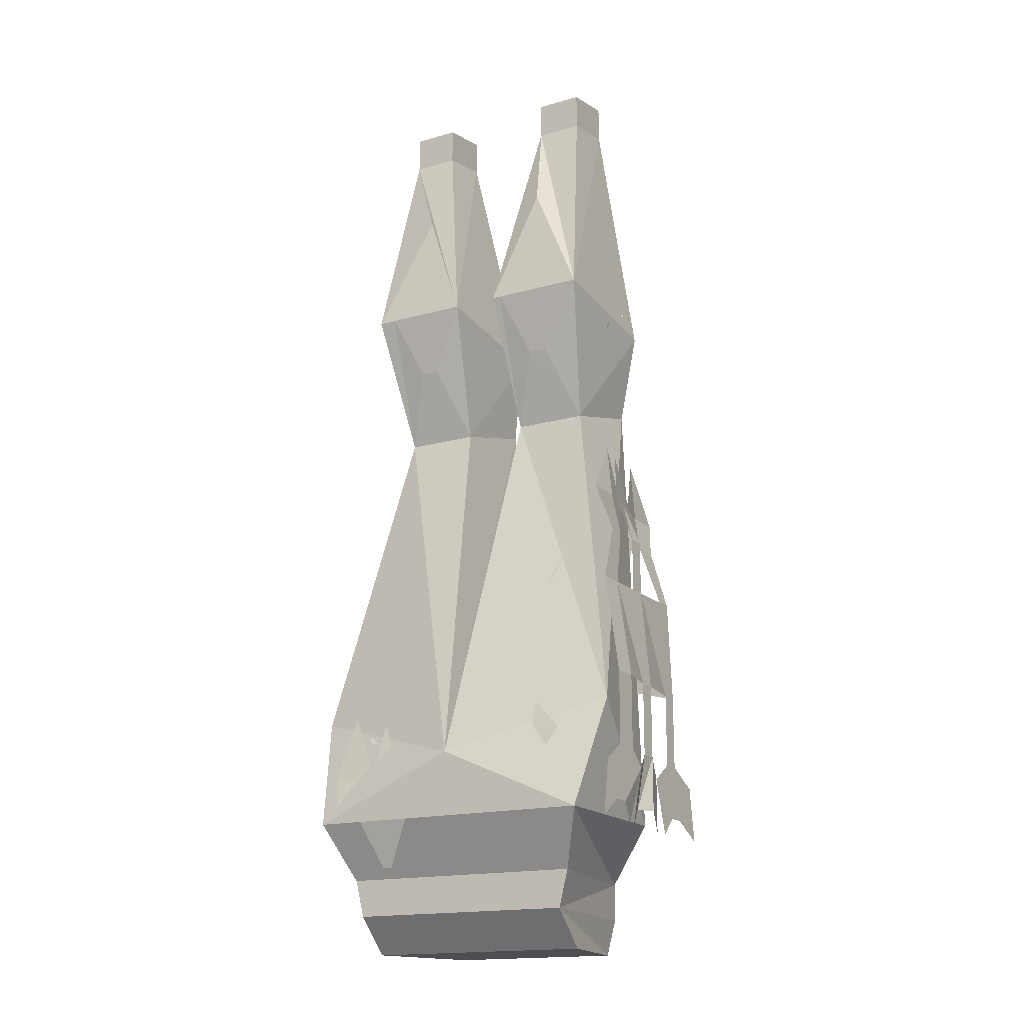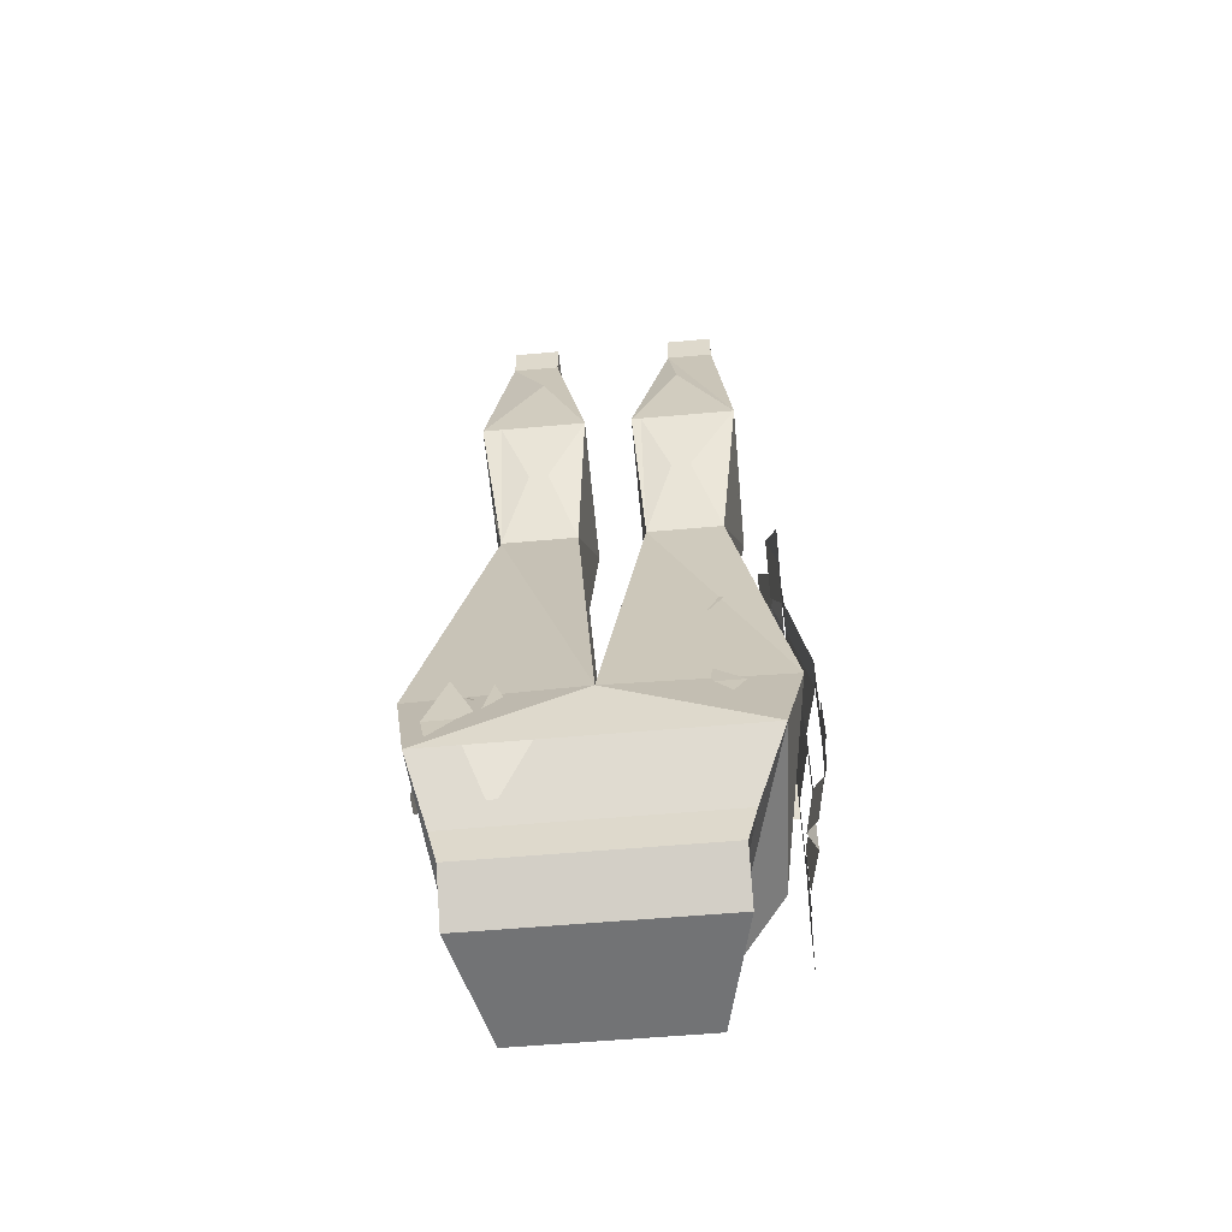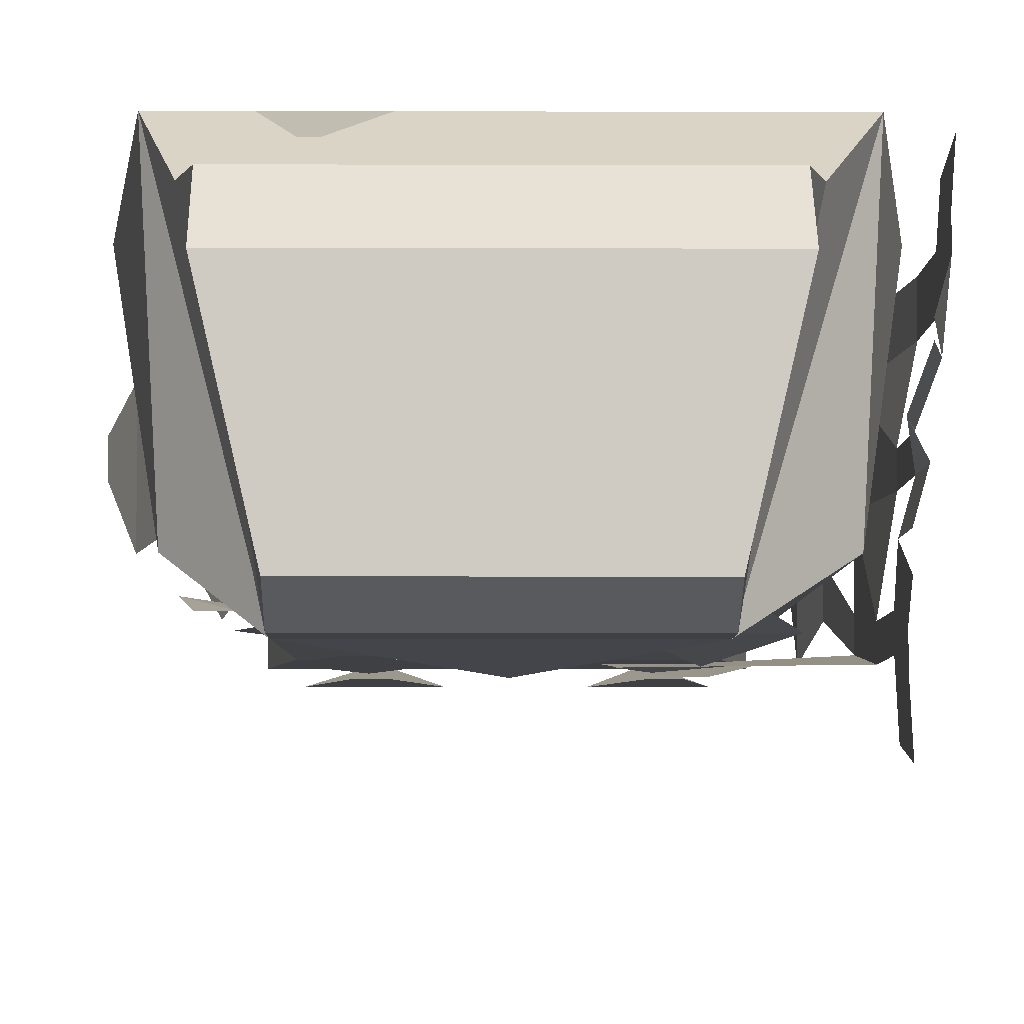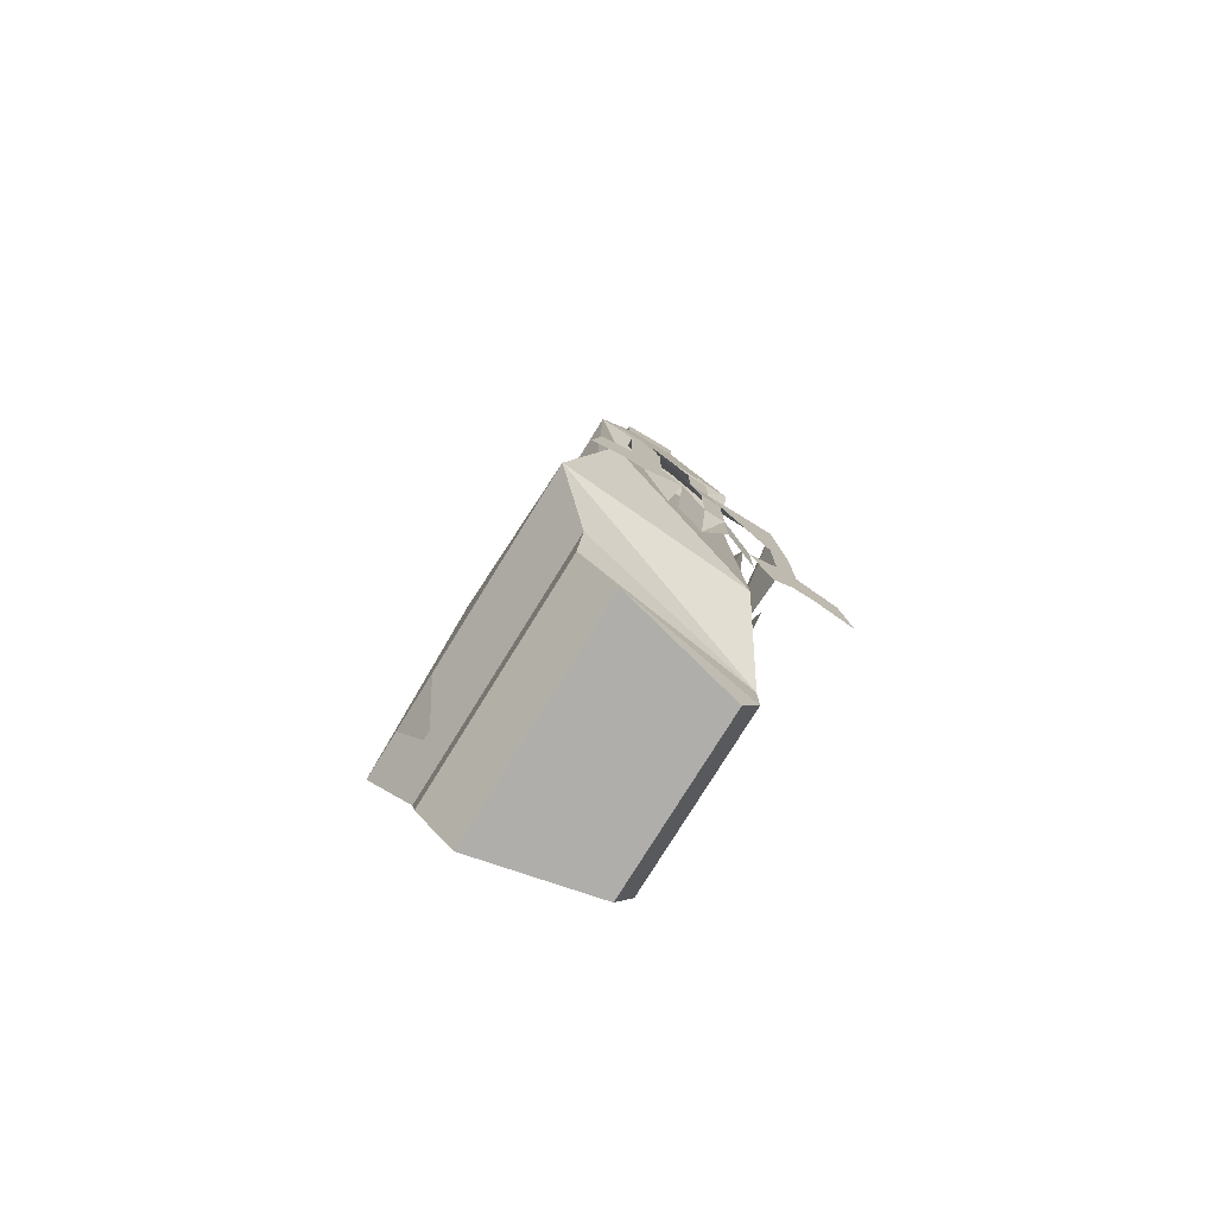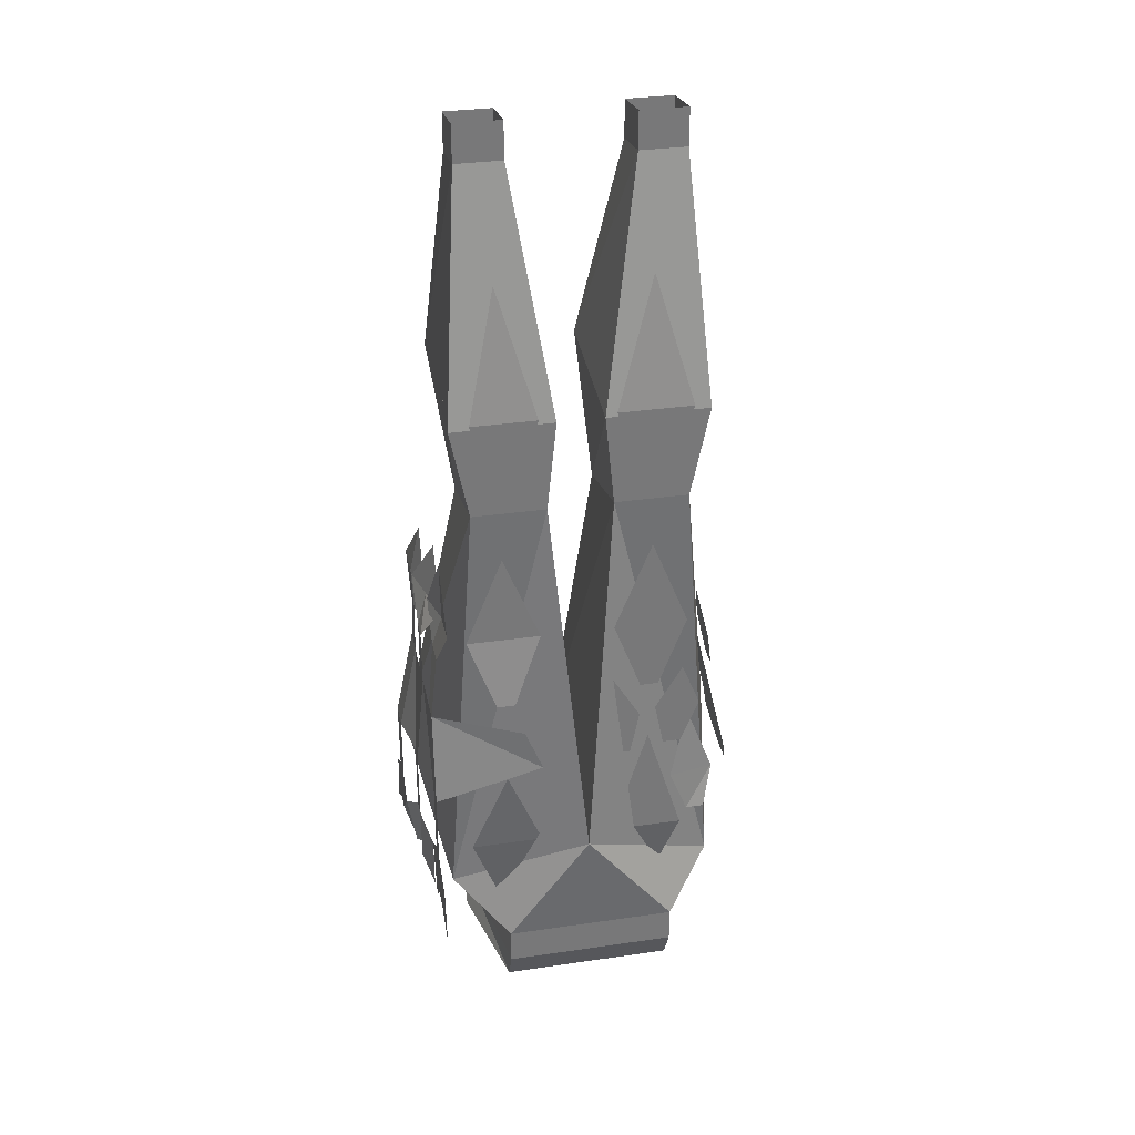
<metadata>
{"format":"obj","ext":"obj","renderer":"f3d","projection":"perspective","resolution":1024,"background":"white","views":[{"elev":-16.9,"azim":29.8,"up":"+Y"},{"elev":-55.9,"azim":5.4,"up":"+Y"},{"elev":-4.9,"azim":-0.7,"up":"+Z"},{"elev":-77.7,"azim":58.3,"up":"+Y"},{"elev":32.9,"azim":168.7,"up":"+Y"}]}
</metadata>
<code>
v 0.05469 -0.1719 0.02344
v 0.09375 -0.1719 0.02344
v 0.09375 -0.1406 0.02344
v 0.05469 -0.1406 0.02344
v 0.05469 -0.1641 -0.02344
v 0.02344 -0.3672 -0.0625
v 0.02344 -0.3516 0.0625
v 0.0625 -0.25 0.04688
v 0.1094 -0.3516 0.0625
v 0.09375 -0.1641 -0.02344
v 0.09375 -0.1328 -0.02344
v 0.05469 -0.1328 -0.02344
v -0.08594 -0.1719 0.02344
v -0.04688 -0.1719 0.02344
v -0.04688 -0.1406 0.02344
v -0.08594 -0.1406 0.02344
v -0.08594 -0.1641 -0.02344
v -0.1016 -0.3672 -0.0625
v -0.1016 -0.3516 0.0625
v -0.05469 -0.25 0.04688
v -0.01562 -0.3516 0.0625
v -0.04688 -0.1641 -0.02344
v -0.04688 -0.1328 -0.02344
v -0.08594 -0.1328 -0.02344
v 0.1328 -0.8281 0
v 0.1406 -0.7812 0
v 0.1484 -0.7969 0.02344
v 0.1406 -0.8438 0.02344
v 0.1406 -0.8281 -0.01562
v 0.1406 -0.7812 -0.01562
v 0.1406 -0.7188 -0.01562
v 0.1406 -0.7188 0
v 0.1328 -0.6328 0
v 0.1328 -0.6328 0.03125
v 0.1484 -0.7188 0.03906
v 0.1328 -0.6328 0.05469
v 0.1484 -0.7188 0.0625
v 0.1484 -0.7812 0.0625
v 0.1484 -0.7812 0.03906
v 0.1484 -0.8281 0.07031
v 0.1484 -0.8281 0.05469
v 0.1406 -0.8438 0.03125
v 0.1328 -0.8438 -0.03906
v 0.1328 -0.7969 -0.03906
v 0.1328 -0.8281 -0.08594
v 0.1328 -0.8438 -0.1172
v 0.1328 -0.7969 -0.1094
v 0.1328 -0.7812 -0.07812
v 0.1328 -0.8281 -0.07031
v 0.1328 -0.7812 -0.0625
v 0.1328 -0.8438 -0.05469
v 0.1484 -0.7969 0.08594
v 0.1484 -0.8438 0.09375
v 0.1328 -0.7188 -0.07812
v 0.1328 -0.7188 -0.0625
v 0.1328 -0.6328 -0.05469
v 0.1328 -0.6328 -0.01562
v 0.1328 -0.5859 -0.01562
v 0.1328 -0.5859 0
v 0.125 -0.5547 0
v 0.1328 -0.5547 0.03125
v 0.1172 -0.5078 0
v 0.1172 -0.5547 -0.03125
v 0.1328 -0.6328 -0.07031
v 0.03906 -0.6953 -0.07812
v 0.05469 -0.6562 -0.07812
v 0.1172 -0.5078 -0.03125
v 0.1172 -0.5547 -0.03906
v 0.1172 -0.5547 -0.07031
v 0.125 -0.5859 -0.05469
v 0.125 -0.5859 -0.03125
v 0.125 -0.5547 -0.007812
v 0.1328 -0.5547 0.07031
v 0.1328 -0.5547 0.03906
v 0.125 -0.5078 0.03125
v 0.125 -0.5547 0.007812
v 0.1328 -0.5859 0.02344
v 0.1328 -0.5859 0.03906
v -0.125 -0.8359 0.1016
v -0.1406 -0.7422 0.07031
v -0.1172 -0.8359 -0.04688
v -0.07812 -0.8828 -0.07812
v -0.1094 -0.8828 0.07031
v 0.125 -0.8359 0.1016
v 0 -0.7812 0.1016
v -0.08594 -0.4688 0.02344
v -0.08594 -0.4453 -0.0625
v -0.02344 -0.4453 -0.0625
v 0 -0.7812 -0.08594
v 0.07031 -0.8828 -0.07812
v 0.07031 -0.9141 -0.07812
v -0.07812 -0.9141 -0.07812
v -0.1016 -0.9141 0.07031
v 0.1016 -0.8828 0.07031
v 0.1172 -0.8359 -0.04688
v 0.1406 -0.7422 0.07031
v 0.03125 -0.4688 0.02344
v -0.02344 -0.4688 0.02344
v -0.04688 -0.4062 0.04688
v -0.0625 -0.4062 0.04688
v -0.08594 -0.3516 0.0625
v -0.01562 -0.3672 -0.0625
v -0.02344 -0.3516 0.0625
v 0.03125 -0.4453 -0.0625
v 0.09375 -0.4453 -0.0625
v 0.09375 -0.4688 0.02344
v 0.07031 -0.4062 0.04688
v 0.05469 -0.4062 0.04688
v 0.03125 -0.3516 0.0625
v 0.1094 -0.3672 -0.0625
v 0.03906 -0.5625 -0.07031
v 0.07031 -0.4844 -0.07031
v 0.1016 -0.5625 -0.07031
v 0.07812 -0.625 -0.07812
v 0.0625 -0.625 -0.07812
v 0.03906 -0.7812 -0.07031
v 0.07031 -0.7031 -0.07812
v 0.1016 -0.7812 -0.07031
v 0.07812 -0.8438 -0.0625
v 0.0625 -0.8438 -0.0625
v 0.03906 -0.3594 -0.07031
v 0.07031 -0.25 -0.05469
v 0.09375 -0.3594 -0.07031
v 0.07812 -0.4375 -0.07031
v 0.0625 -0.4375 -0.07031
v -0.08594 -0.3594 -0.07031
v -0.05469 -0.25 -0.05469
v -0.02344 -0.3594 -0.07031
v -0.04688 -0.4375 -0.07031
v -0.0625 -0.4375 -0.07031
v -0.08594 -0.5625 -0.07031
v -0.05469 -0.4844 -0.07031
v -0.02344 -0.5625 -0.07031
v -0.04688 -0.625 -0.07031
v -0.0625 -0.625 -0.07031
v -0.04688 -0.6562 -0.07031
v -0.02344 -0.6172 -0.07031
v -0.01562 -0.6562 -0.07031
v -0.02344 -0.6953 -0.07031
v -0.03906 -0.6953 -0.07031
v -0.1016 -0.6562 -0.0625
v -0.08594 -0.6172 -0.0625
v -0.0625 -0.6562 -0.0625
v -0.07031 -0.6953 -0.0625
v -0.08594 -0.6953 -0.0625
v -0.1172 -0.7344 -0.05469
v -0.09375 -0.6719 -0.05469
v -0.07812 -0.7344 -0.0625
v -0.09375 -0.7734 -0.0625
v -0.1094 -0.7734 -0.0625
v -0.08594 -0.7812 -0.07031
v -0.05469 -0.6797 -0.07031
v -0.02344 -0.7812 -0.07031
v -0.04688 -0.8438 -0.0625
v -0.0625 -0.8438 -0.0625
v -0.03125 -0.7344 -0.07031
v -0.01562 -0.6797 -0.07031
v -0.007812 -0.7344 -0.07031
v -0.007812 -0.7734 -0.07031
v -0.01562 -0.7734 -0.07031
v 0.09375 -0.2656 -0.03906
v 0.08594 -0.1719 -0.007812
v 0.09375 -0.2656 0.02344
v 0.09375 -0.3203 0
v 0.09375 -0.3203 -0.01562
v 0.09375 -0.3828 -0.02344
v 0.09375 -0.3828 -0.03906
v 0.1094 -0.3516 -0.03906
v 0.1016 -0.3438 -0.01562
v 0.09375 -0.3125 -0.03125
v 0.1016 -0.3438 0
v 0.1016 -0.3438 0.03906
v 0.09375 -0.3828 0.02344
v 0.09375 -0.3828 0.007812
v 0.08594 -0.4375 -0.03125
v 0.1094 -0.3672 -0.007812
v 0.08594 -0.4531 0.01562
v 0.09375 -0.4141 -0.05469
v 0.1016 -0.3906 -0.04688
v 0.09375 -0.4141 -0.03125
v 0.08594 -0.4375 -0.03906
v 0.08594 -0.4297 -0.04688
v 0.09375 -0.3047 0.02344
v -0.08594 -0.25 0.03125
v -0.07812 -0.1562 0
v -0.08594 -0.25 -0.03125
v -0.08594 -0.3125 -0.007812
v -0.08594 -0.3125 0.007812
v -0.1016 -0.3438 -0.007812
v -0.1016 -0.3516 -0.03906
v -0.08594 -0.3906 -0.03125
v -0.08594 -0.3906 -0.01562
v -0.08594 -0.4219 -0.02344
v -0.1016 -0.3594 -0.04688
v -0.08594 -0.4219 -0.0625
v -0.1016 -0.3438 0.04688
v -0.08594 -0.2969 0.03125
v -0.1016 -0.3438 0.007812
v -0.08594 -0.3906 0.01562
v -0.08594 -0.3906 0.03125
v -0.08594 -0.2969 -0.03125
v -0.1094 -0.5938 -0.01562
v -0.1016 -0.5547 -0.03906
v -0.1094 -0.5938 -0.05469
v -0.1172 -0.6328 -0.03906
v -0.1172 -0.6328 -0.02344
v -0.1094 -0.5938 0.03906
v -0.1016 -0.5547 0.02344
v -0.1094 -0.5938 0
v -0.1172 -0.6328 0.007812
v -0.1172 -0.6328 0.02344
v -0.125 -0.6719 0.04688
v -0.1016 -0.6016 0.03906
v -0.125 -0.6719 0.01562
v -0.1328 -0.7109 0.03125
v -0.1328 -0.7109 0.03906
v -0.1094 -0.6719 -0.03125
v -0.08594 -0.6094 -0.05469
v -0.1016 -0.7109 -0.05469
v -0.1016 -0.7109 -0.04688
v -0.1328 -0.7266 0.02344
v -0.1094 -0.6094 -0.007812
v -0.1328 -0.7266 -0.03906
v -0.1406 -0.7578 -0.01562
v -0.1406 -0.7578 0
v -0.09375 -0.5156 0.007812
v -0.09375 -0.5 -0.03906
v -0.1016 -0.5547 -0.02344
v -0.1016 -0.5625 -0.007812
v -0.1016 -0.3672 0
v -0.07812 -0.4531 -0.02344
v 0.1016 -0.5781 0.03906
v 0.07031 -0.5391 0.02344
v 0.03906 -0.5781 0.03906
v 0.0625 -0.6328 0.05469
v 0.07812 -0.6328 0.05469
v 0.1016 -0.7656 0.08594
v 0.07031 -0.7344 0.07812
v 0.03906 -0.7656 0.08594
v 0.0625 -0.8047 0.09375
v 0.07812 -0.8047 0.09375
v 0.09375 -0.3516 0.0625
v -0.03906 -0.6484 0.05469
v -0.07031 -0.6172 0.04688
v -0.08594 -0.6484 0.05469
v -0.07031 -0.7031 0.0625
v -0.0625 -0.7031 0.0625
v -0.02344 -0.7344 0.07031
v -0.03906 -0.6953 0.0625
v -0.0625 -0.7344 0.07031
v -0.05469 -0.7656 0.08594
v -0.03906 -0.7656 0.08594
v -0.07031 -0.7344 0.07031
v -0.08594 -0.6953 0.0625
v -0.1016 -0.7344 0.07031
v -0.08594 -0.7656 0.08594
v -0.07031 -0.7656 0.08594
v -0.07812 -0.7969 0.09375
v -0.1016 -0.7422 0.08594
v -0.1172 -0.7969 0.09375
v -0.1094 -0.8359 0.1016
v -0.09375 -0.8359 0.1016
v -0.007812 -0.7969 0.09375
v -0.02344 -0.7422 0.08594
v -0.04688 -0.7969 0.09375
v -0.03125 -0.8359 0.1016
v -0.01562 -0.8359 0.1016
v -0.03906 -0.8359 0.1016
v -0.07031 -0.75 0.08594
v -0.08594 -0.8359 0.1016
v -0.07031 -0.875 0.08594
v -0.0625 -0.875 0.08594
v 0.07031 -0.9453 -0.0625
v 0.09375 -0.9453 0.03906
v -0.1016 -0.9453 0.03906
v -0.07812 -0.9453 -0.0625
v 0.09375 -0.9141 0.07031
f 1 2 3
f 1 3 4
f 1 4 5
f 2 10 11
f 2 11 3
f 10 5 12
f 10 12 11
f 5 4 12
f 13 14 15
f 13 15 16
f 13 16 17
f 14 22 23
f 14 23 15
f 22 17 24
f 22 24 23
f 17 16 24
f 1 5 6
f 1 6 7
f 1 7 8
f 1 8 9
f 1 9 2
f 2 9 10
f 13 17 18
f 13 18 19
f 13 19 20
f 13 20 21
f 13 21 14
f 14 21 22
f 79 80 81
f 79 85 80
f 80 85 86
f 80 86 87
f 80 87 81
f 81 87 88
f 81 88 89
f 84 95 96
f 84 96 85
f 85 96 97
f 85 97 89
f 85 89 88
f 85 88 98
f 85 98 86
f 86 98 99
f 86 99 100
f 86 100 101
f 86 101 19
f 86 19 87
f 87 19 18
f 87 18 102
f 87 102 88
f 88 102 98
f 98 102 21
f 98 21 99
f 99 21 103
f 99 103 100
f 100 103 101
f 101 103 20
f 101 20 19
f 95 89 104
f 95 104 105
f 95 105 96
f 96 105 106
f 96 106 97
f 97 106 107
f 97 107 108
f 97 108 109
f 97 109 7
f 97 7 104
f 97 104 89
f 110 105 104
f 110 104 6
f 110 6 10
f 110 10 9
f 110 9 106
f 110 106 105
f 104 7 6
f 10 6 5
f 22 102 18
f 22 18 17
f 22 21 102
f 242 8 109
f 242 109 108
f 242 108 107
f 242 107 9
f 242 9 8
f 8 7 109
f 107 106 9
f 20 103 21
f 273 274 275
f 273 275 276
f 273 276 92
f 273 92 91
f 273 91 277
f 273 277 274
f 274 277 93
f 274 93 275
f 275 93 276
f 276 93 92
f 25 26 27
f 32 33 34
f 35 34 36
f 39 41 27
f 29 44 30
f 45 47 48
f 49 50 44
f 40 38 52
f 55 56 57
f 31 57 33
f 54 64 56
f 65 66 64
f 82 90 91
f 82 91 92
f 82 92 83
f 83 92 93
f 83 93 94
f 94 93 277
f 94 277 90
f 90 277 91
f 25 27 28
f 32 31 33
f 32 34 35
f 35 36 37
f 27 41 42
f 29 43 44
f 45 46 47
f 49 44 51
f 40 52 53
f 55 57 31
f 54 56 55
f 65 64 54
f 25 29 30
f 25 30 26
f 26 30 31
f 26 31 32
f 35 37 38
f 35 38 39
f 39 38 40
f 39 40 41
f 45 48 49
f 49 48 50
f 54 55 50
f 54 50 48
f 33 57 58
f 33 58 59
f 70 71 56
f 70 56 64
f 77 78 36
f 77 36 34
f 59 58 60
f 59 60 61
f 63 60 58
f 69 68 70
f 70 68 71
f 68 72 71
f 76 74 77
f 77 74 78
f 74 73 78
f 61 60 62
f 62 60 63
f 67 68 69
f 72 68 67
f 73 74 75
f 75 74 76
f 79 81 82
f 79 82 83
f 79 83 84
f 79 84 85
f 81 89 82
f 82 89 90
f 83 94 84
f 84 94 90
f 84 90 95
f 89 95 90
f 111 112 113
f 116 117 118
f 121 122 123
f 126 127 128
f 131 132 133
f 136 137 138
f 141 142 143
f 146 147 148
f 151 152 153
f 156 157 158
f 161 162 163
f 169 168 170
f 178 179 180
f 171 183 172
f 184 185 186
f 193 194 195
f 196 197 198
f 189 201 190
f 202 203 204
f 207 208 209
f 212 213 214
f 217 218 147
f 221 222 223
f 86 230 231
f 232 233 234
f 237 238 239
f 243 244 245
f 248 249 250
f 253 254 255
f 258 259 260
f 263 264 265
f 268 269 270
f 111 113 114
f 111 114 115
f 116 118 119
f 116 119 120
f 121 123 124
f 121 124 125
f 126 128 129
f 126 129 130
f 131 133 134
f 131 134 135
f 136 138 139
f 136 139 140
f 141 143 144
f 141 144 145
f 146 148 149
f 146 149 150
f 151 153 154
f 151 154 155
f 156 158 159
f 156 159 160
f 161 163 164
f 161 164 165
f 166 167 168
f 166 168 169
f 171 172 173
f 171 173 174
f 175 176 177
f 178 180 181
f 178 181 182
f 184 186 187
f 184 187 188
f 189 190 191
f 189 191 192
f 196 198 199
f 196 199 200
f 202 204 205
f 202 205 206
f 207 209 210
f 207 210 211
f 212 214 215
f 212 215 216
f 217 147 219
f 217 219 220
f 221 223 224
f 221 224 225
f 226 227 228
f 226 228 229
f 232 234 235
f 232 235 236
f 237 239 240
f 237 240 241
f 243 245 246
f 243 246 247
f 248 250 251
f 248 251 252
f 253 255 256
f 253 256 257
f 258 260 261
f 258 261 262
f 263 265 266
f 263 266 267
f 268 270 271
f 268 271 272

</code>
